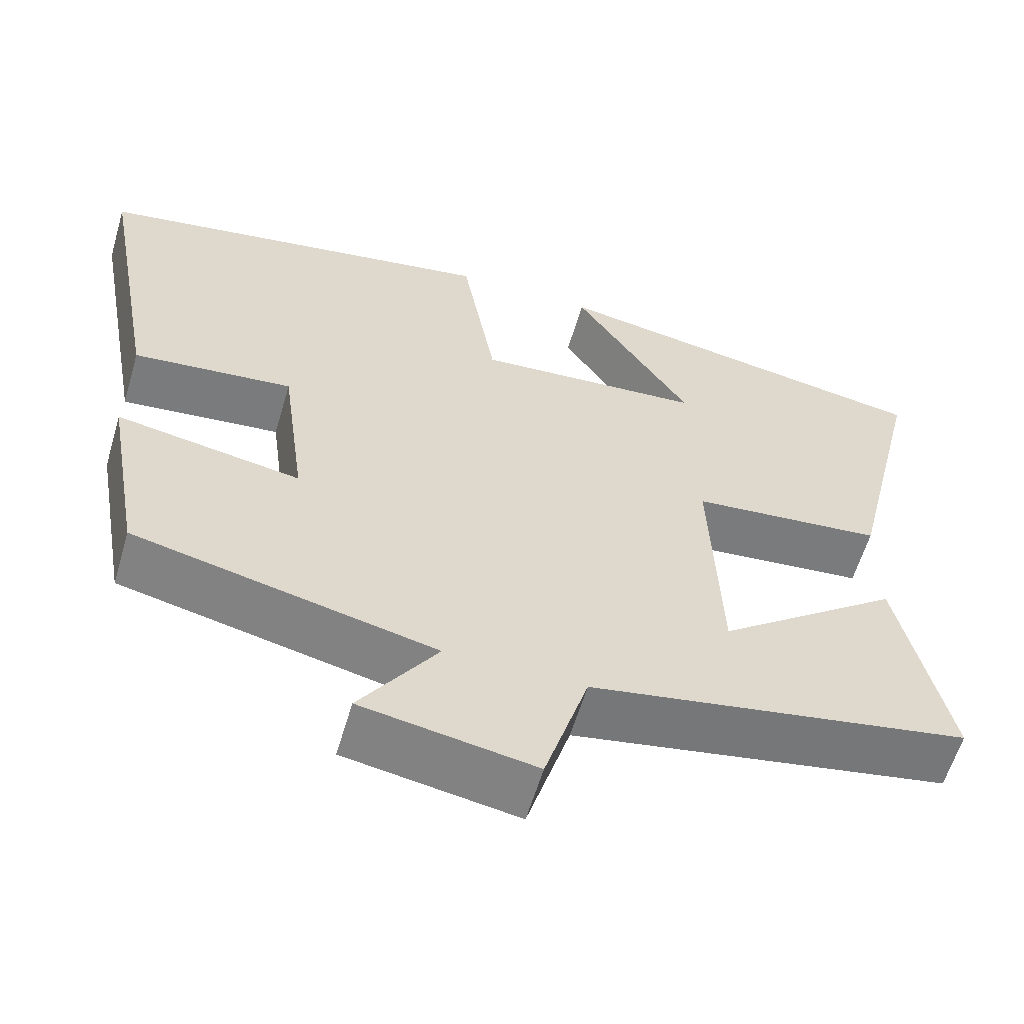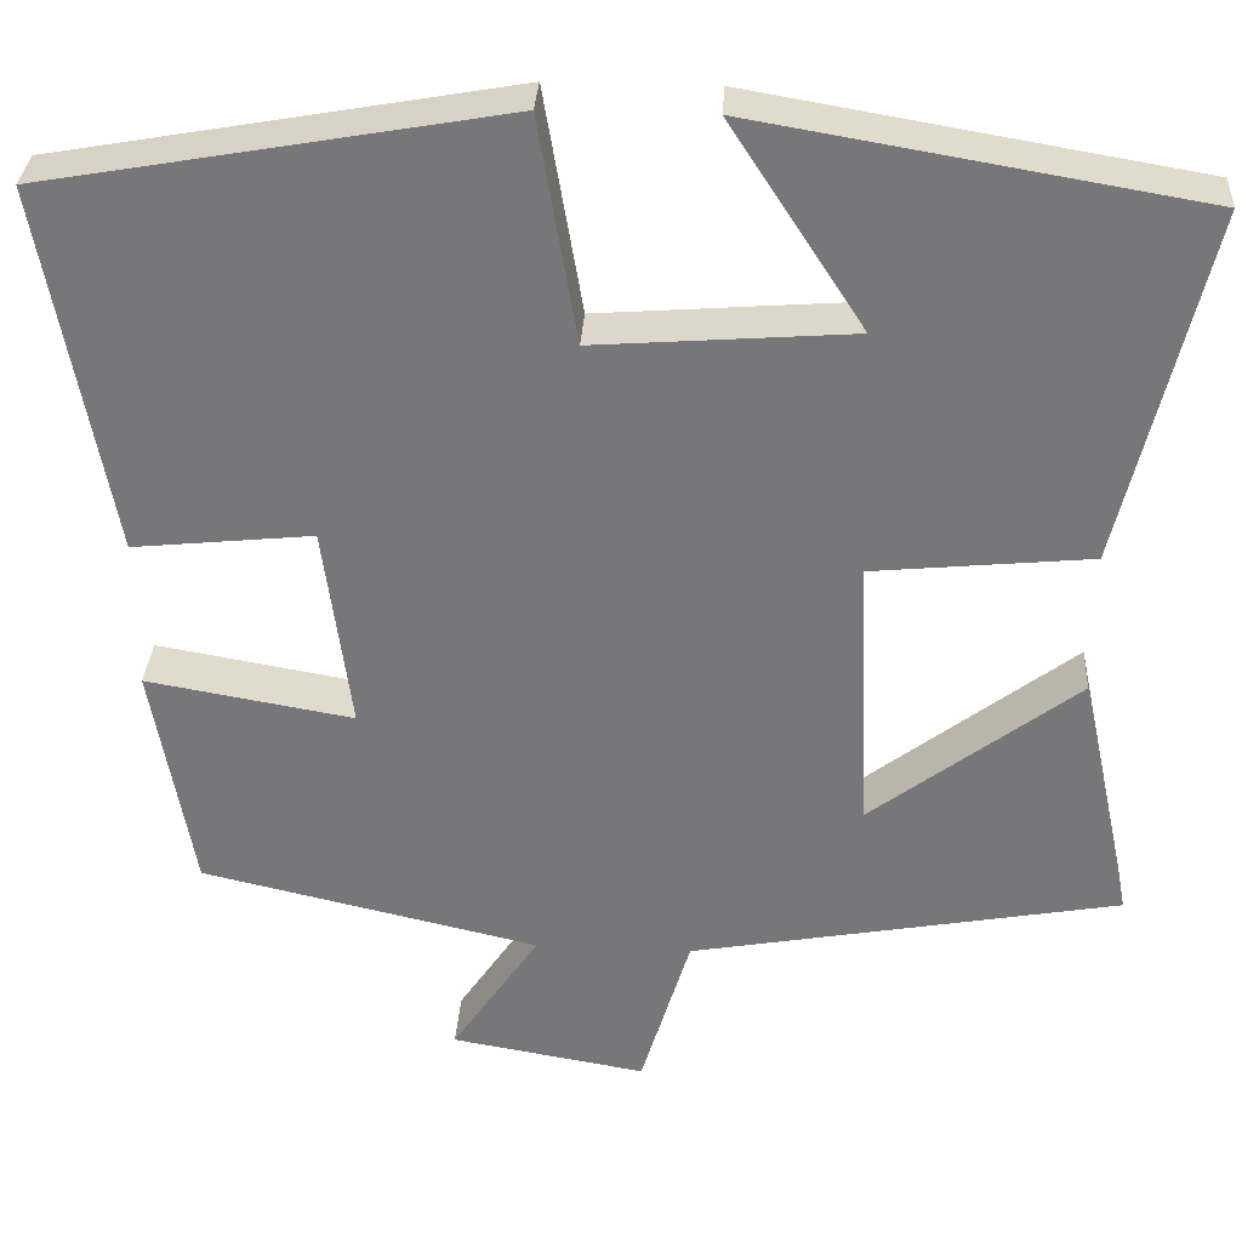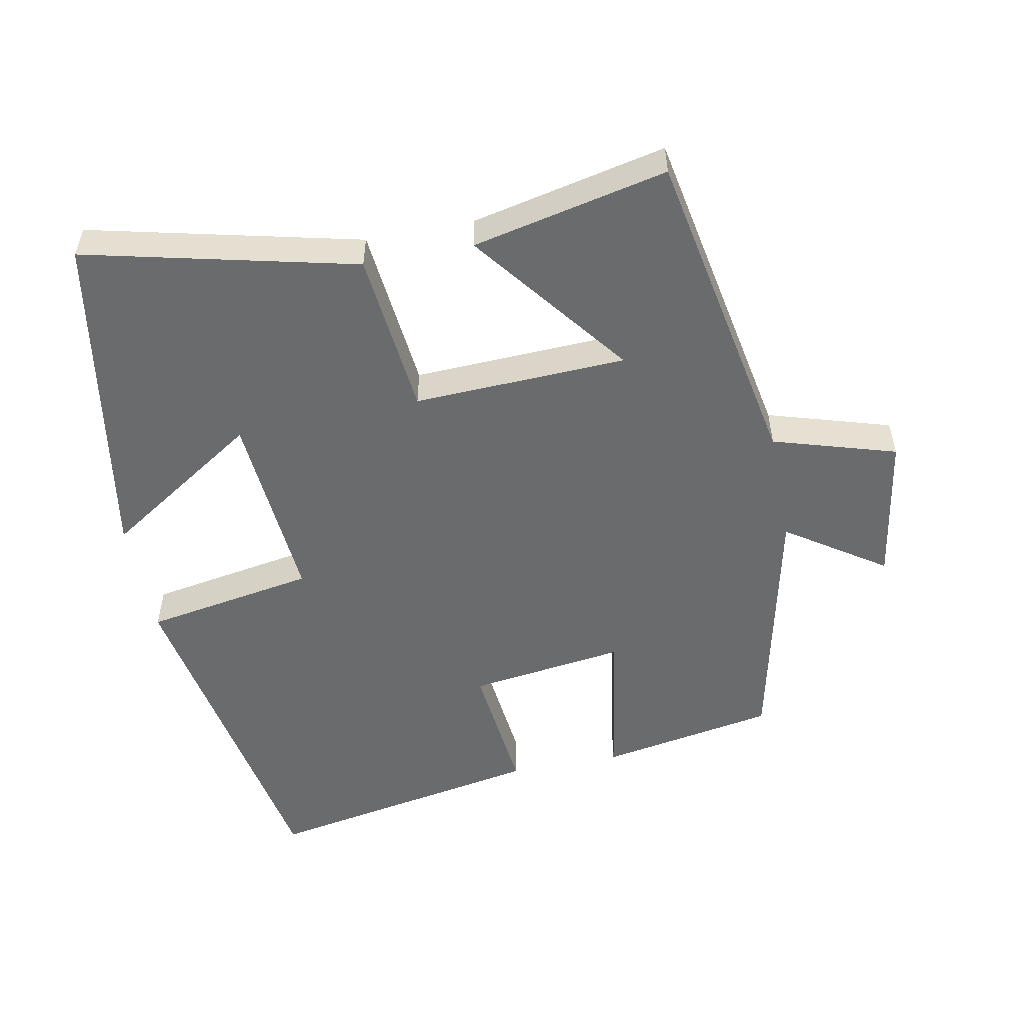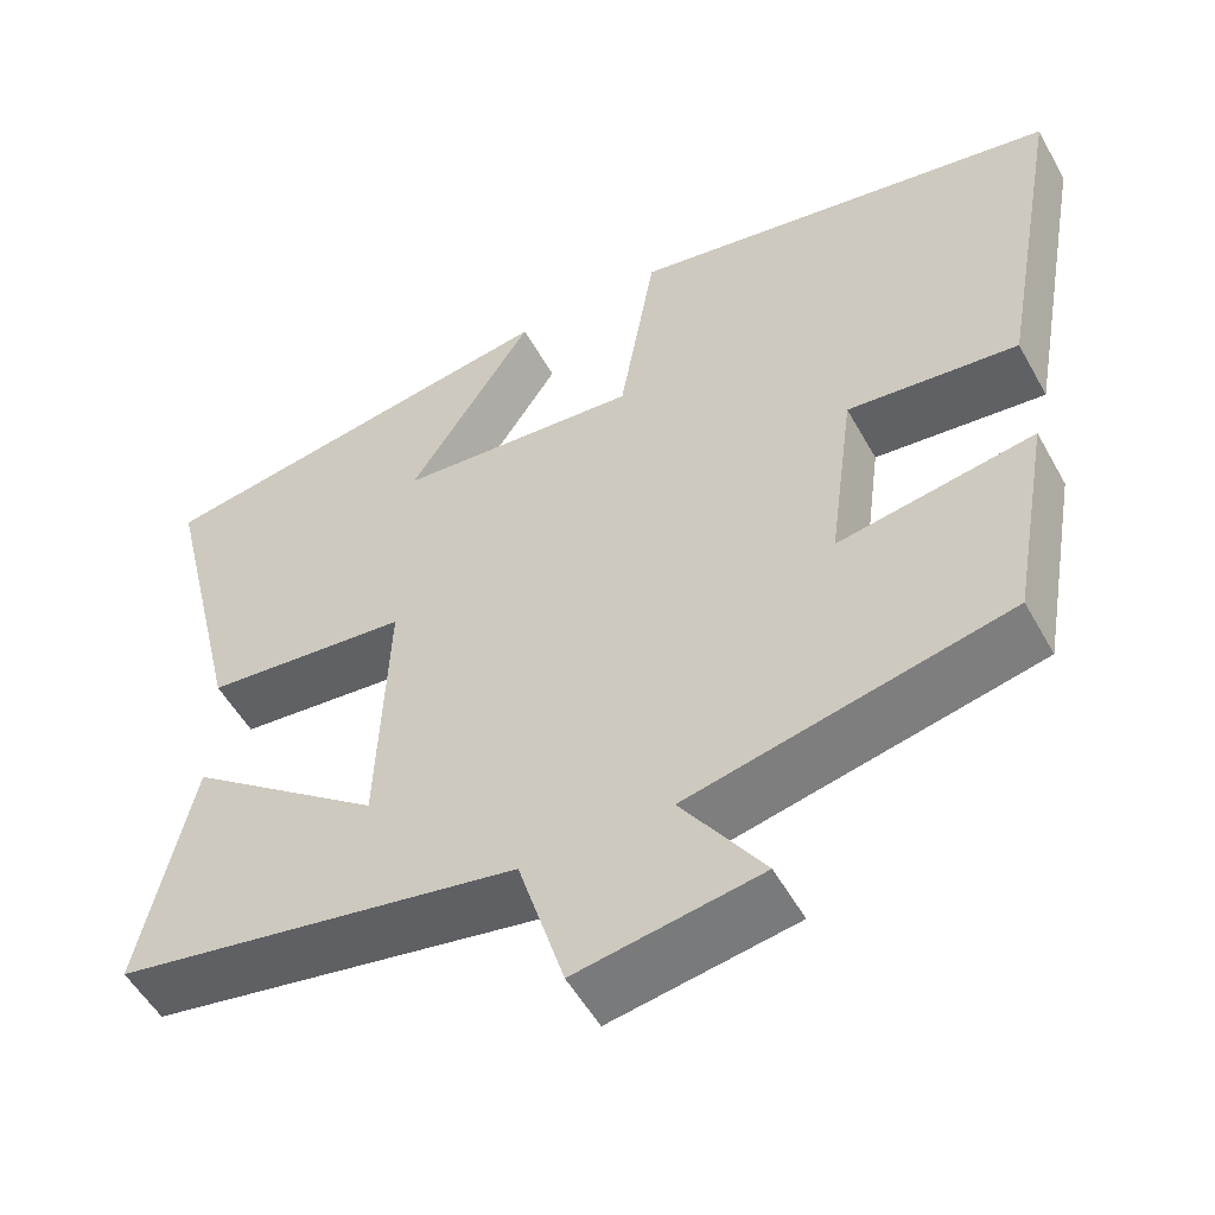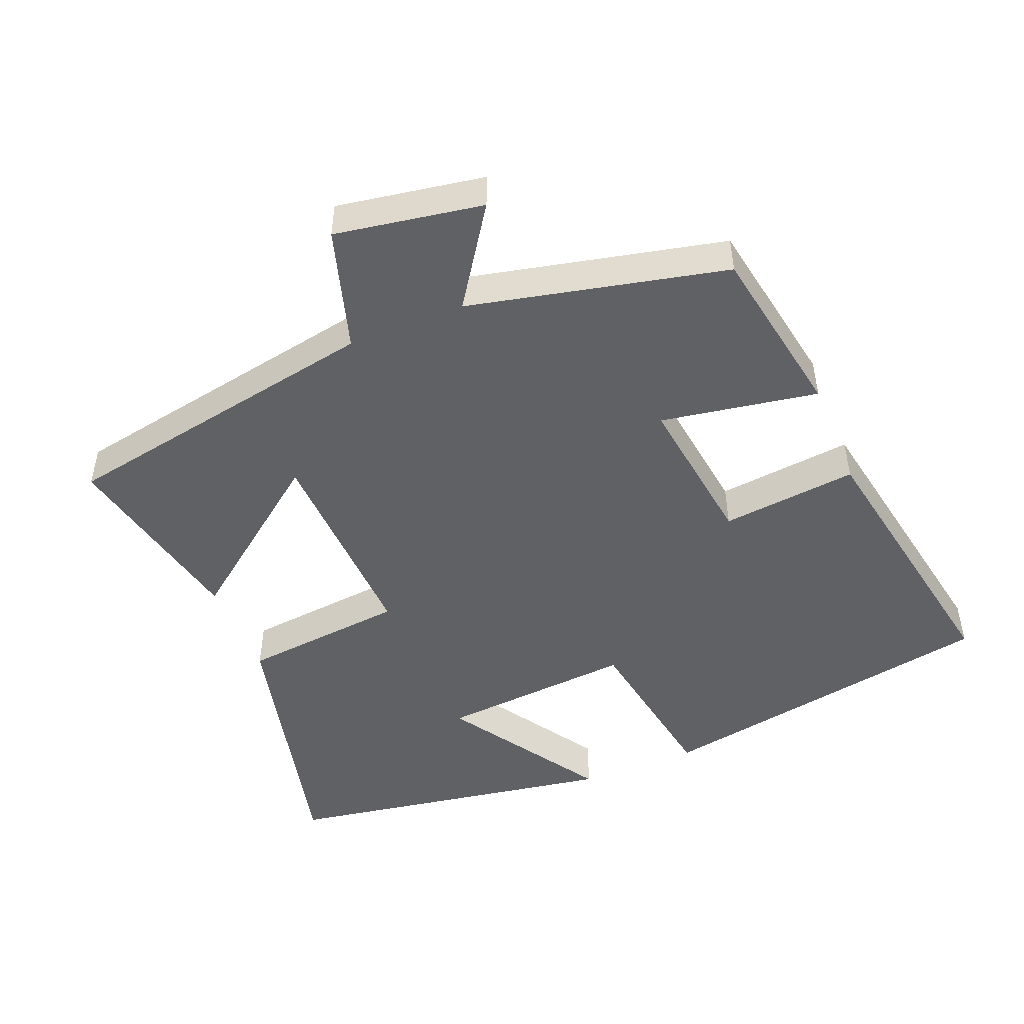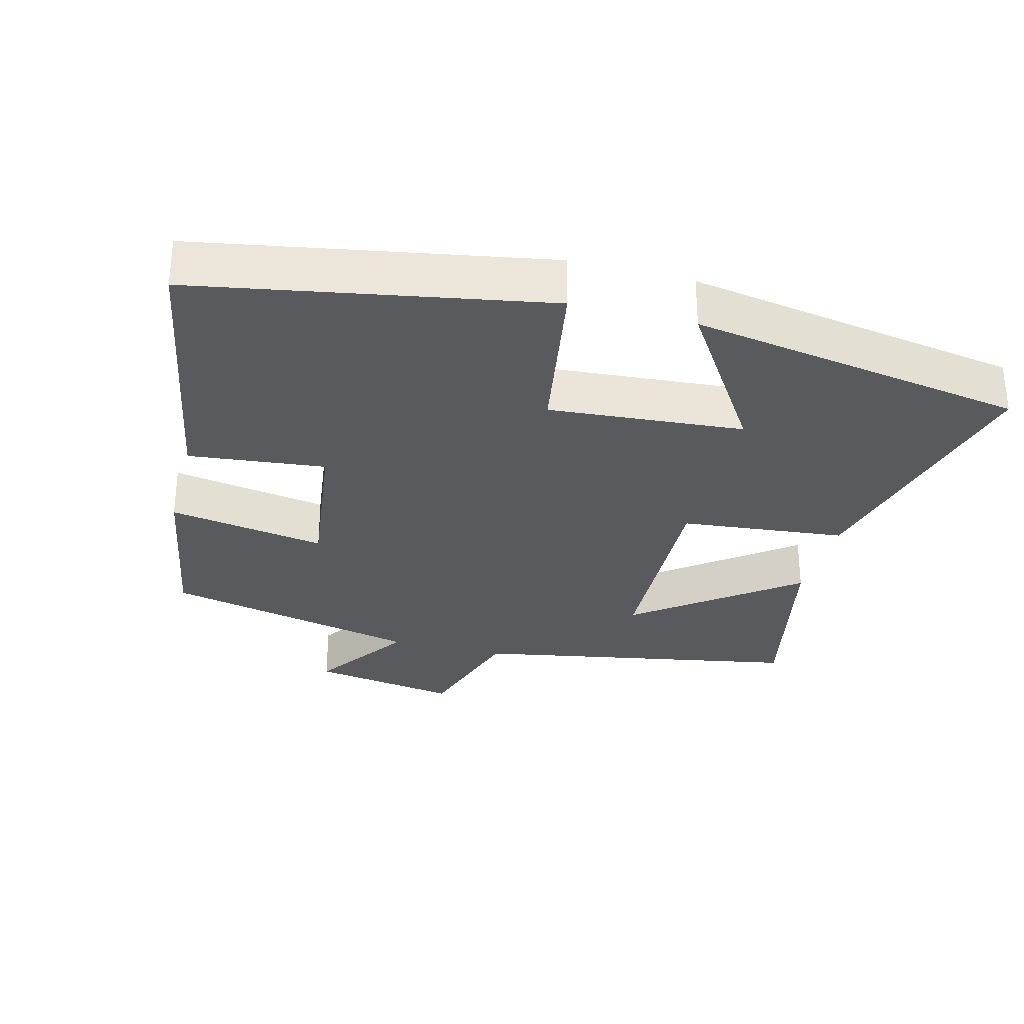
<metadata>
{"format":"obj","ext":"obj","renderer":"f3d","projection":"perspective","resolution":1024,"background":"white","views":[{"elev":-59.6,"azim":-16.4,"up":"+Z"},{"elev":32.4,"azim":3.5,"up":"+Z"},{"elev":-53.2,"azim":101.1,"up":"+Y"},{"elev":-53.0,"azim":-151.5,"up":"+Z"},{"elev":-48.5,"azim":-157.8,"up":"+Y"},{"elev":-30.5,"azim":-14.7,"up":"+Y"}]}
</metadata>
<code>
v 0.593 0.07 0.418
v 0.5 0.07 0.027
v 0.261 0.07 0.003
v 0.273 0.07 -0.305
v 0.5 0.07 -0.131
v 0.561 0.07 -0.413
v 0.089 0.07 -0.5
v 0.035 0.07 -0.678
v -0.179 0.07 -0.642
v -0.083 0.07 -0.5
v -0.455 0.07 -0.416
v -0.5 0.07 -0.162
v -0.272 0.07 -0.201
v -0.302 0.07 0.025
v -0.5 0.07 0.004
v -0.574 0.07 0.41
v -0.071 0.07 0.5
v -0.029 0.07 0.253
v 0.253 0.07 0.275
v 0.107 0.07 0.5
v 0.593 0 0.418
v 0.5 0 0.027
v 0.261 0 0.003
v 0.273 0 -0.305
v 0.5 0 -0.131
v 0.561 0 -0.413
v 0.089 0 -0.5
v 0.035 0 -0.678
v -0.179 0 -0.642
v -0.083 0 -0.5
v -0.455 0 -0.416
v -0.5 0 -0.162
v -0.272 0 -0.201
v -0.302 0 0.025
v -0.5 0 0.004
v -0.574 0 0.41
v -0.071 0 0.5
v -0.029 0 0.253
v 0.253 0 0.275
v 0.107 0 0.5
f 19 20 1 2
f 18 19 2 3
f 16 17 18
f 15 16 18
f 14 15 18
f 18 3 4
f 14 18 4
f 13 14 4
f 12 13 4
f 11 12 4
f 10 11 4
f 7 8 9 10
f 7 10 4
f 4 5 6 7
f 22 21 40 39
f 23 22 39 38
f 38 37 36
f 38 36 35
f 38 35 34
f 24 23 38
f 24 38 34
f 24 34 33
f 24 33 32
f 24 32 31
f 24 31 30
f 30 29 28 27
f 24 30 27
f 27 26 25 24
f 1 21 22 2
f 2 22 23 3
f 3 23 24 4
f 4 24 25 5
f 5 25 26 6
f 6 26 27 7
f 7 27 28 8
f 8 28 29 9
f 9 29 30 10
f 10 30 31 11
f 11 31 32 12
f 12 32 33 13
f 13 33 34 14
f 14 34 35 15
f 15 35 36 16
f 16 36 37 17
f 17 37 38 18
f 18 38 39 19
f 19 39 40 20
f 20 40 21 1

</code>
